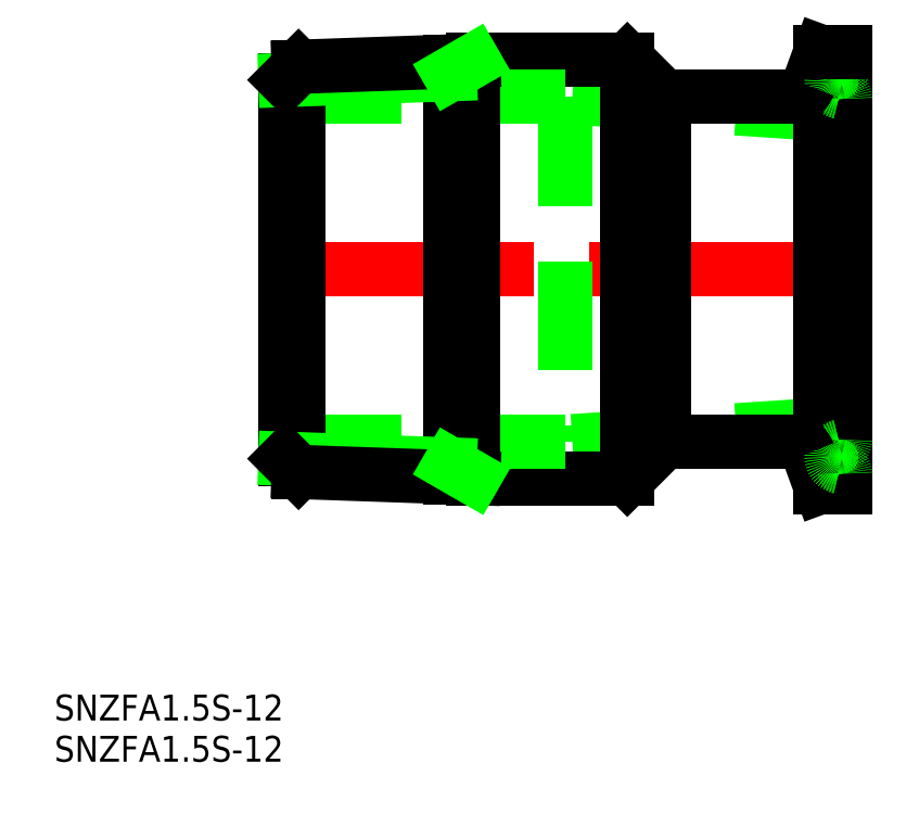
<metadata>
{"format":"dxf","ext":"dxf","renderer":"ezdxf+matplotlib","layout":"modelspace","background":"white","min_lineweight":24,"dpi":150}
</metadata>
<code>
0
SECTION
2
ENTITIES
0
LINE
8
CENTER
10
67
20
0
30
0
11
-2
21
0
31
0
0
LINE
8
0
10
65
20
17.85
30
0
11
32.5
21
20
31
0
0
LINE
8
0
10
65
20
-17.85
30
0
11
32.5
21
-20
31
0
0
LINE
8
0
10
21.83
20
24.3
30
0
11
39.7
21
24.3
31
0
0
LINE
8
0
10
21.83
20
-24.3
30
0
11
39.7
21
-24.3
31
0
0
LINE
8
0
10
32.5
20
20
30
0
11
0
21
20
31
0
0
LINE
8
0
10
32.5
20
-20
30
0
11
0
21
-20
31
0
0
LINE
8
0
10
1.533
20
23.51
30
0
11
1.533
21
-23.51
31
0
0
LINE
8
0
10
0
20
21.98
30
0
11
0
21
-21.98
31
0
0
LINE
8
0
10
19.1
20
24.12
30
0
11
19.1
21
-24.12
31
0
0
LINE
8
0
10
21.83
20
24.3
30
0
11
21.83
21
-24.3
31
0
0
LINE
8
0
10
19.1
20
-22.65
30
0
11
0
21
-21.98
31
0
0
LINE
8
0
10
21.83
20
-24.22
30
0
11
1.533
21
-23.51
31
0
0
LINE
8
0
10
1.533
20
-23.51
30
0
11
0
21
-21.98
31
0
0
LINE
8
0
10
21.83
20
-24.22
30
0
11
19.1
21
-22.65
31
0
0
LINE
8
0
10
19.1
20
22.65
30
0
11
0
21
21.98
31
0
0
LINE
8
0
10
21.83
20
24.22
30
0
11
1.533
21
23.51
31
0
0
LINE
8
0
10
1.533
20
23.51
30
0
11
0
21
21.98
31
0
0
LINE
8
0
10
21.83
20
24.22
30
0
11
19.1
21
22.65
31
0
0
TEXT
8
0
10
-26.81
20
-52.36
30
0
40
3
1
SNZFA1.5S-12
0
TEXT
8
0
10
-26.81
20
-57.15
30
0
40
3
1
SNZFA1.5S-12
0
LINE
8
0
10
32.5
20
20
30
0
11
32.5
21
-20
31
0
0
LINE
8
0
10
44
20
20
30
0
11
58.84
21
20
31
0
0
LINE
8
0
10
44
20
-20
30
0
11
58.84
21
-20
31
0
0
LINE
8
CENTER
10
61.4
20
-21.75
30
0
11
67
21
-21.75
31
0
0
LINE
8
CENTER
10
61.4
20
21.75
30
0
11
67
21
21.75
31
0
0
LINE
8
0
10
63.4
20
21.75
30
0
11
63.4
21
-21.75
31
0
0
LINE
8
0
10
44
20
20
30
0
11
44
21
-20
31
0
0
LINE
8
0
10
62.15
20
25.25
30
0
11
62.15
21
-25.25
31
0
0
LINE
8
0
10
65
20
25.25
30
0
11
65
21
-25.25
31
0
0
LINE
8
0
10
62.15
20
-25.25
30
0
11
60.72
21
-21.32
31
0
0
LINE
8
0
10
62.15
20
-25.25
30
0
11
65
21
-25.25
31
0
0
ARC
8
0
10
64.2
20
-19.79
30
0
40
0.8
50
281.5
51
0
0
ARC
8
0
10
64.2
20
-23.71
30
0
40
0.8
50
0
51
78.46
0
ARC
8
0
10
64.6
20
-21.75
30
0
40
1.2
50
101.5
51
258.5
0
LINE
8
0
10
62.15
20
25.25
30
0
11
60.72
21
21.32
31
0
0
ARC
8
0
10
64.2
20
19.79
30
0
40
0.8
50
0
51
78.46
0
ARC
8
0
10
64.2
20
23.71
30
0
40
0.8
50
281.5
51
0
0
ARC
8
0
10
64.6
20
21.75
30
0
40
1.2
50
101.5
51
258.5
0
LINE
8
0
10
62.15
20
25.25
30
0
11
65
21
25.25
31
0
0
ARC
8
0
10
58.84
20
22
30
0
40
2
50
270
51
340
0
ARC
8
0
10
58.84
20
-22
30
0
40
2
50
20
51
90
0
LINE
8
0
10
39.7
20
24.3
30
0
11
44
21
20
31
0
0
LINE
8
0
10
39.7
20
-24.3
30
0
11
44
21
-20
31
0
0
LINE
8
0
10
39.7
20
24.3
30
0
11
39.7
21
-24.3
31
0
0
ENDSEC
0
EOF

</code>
